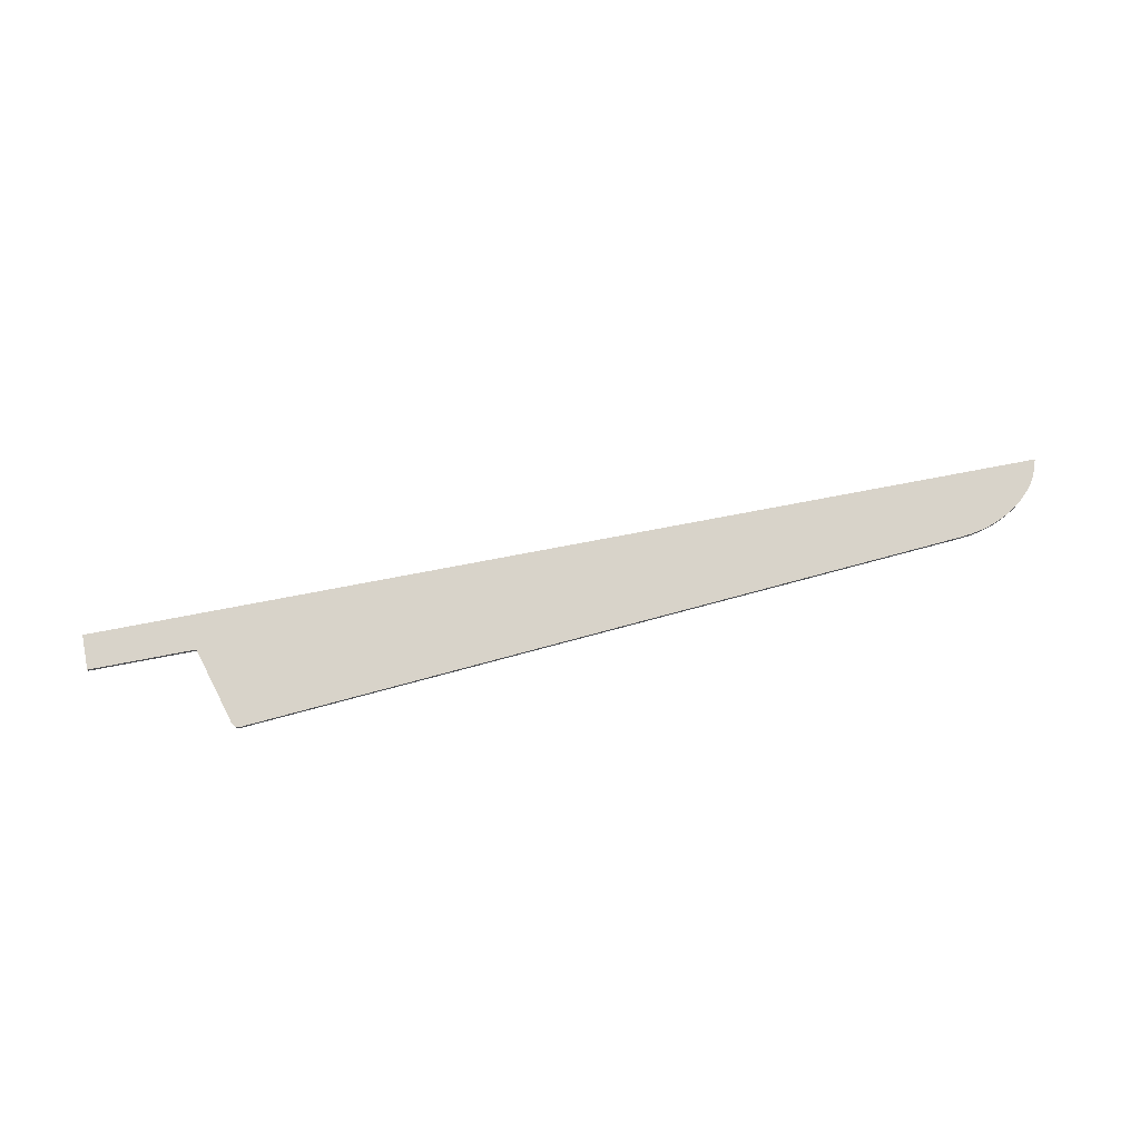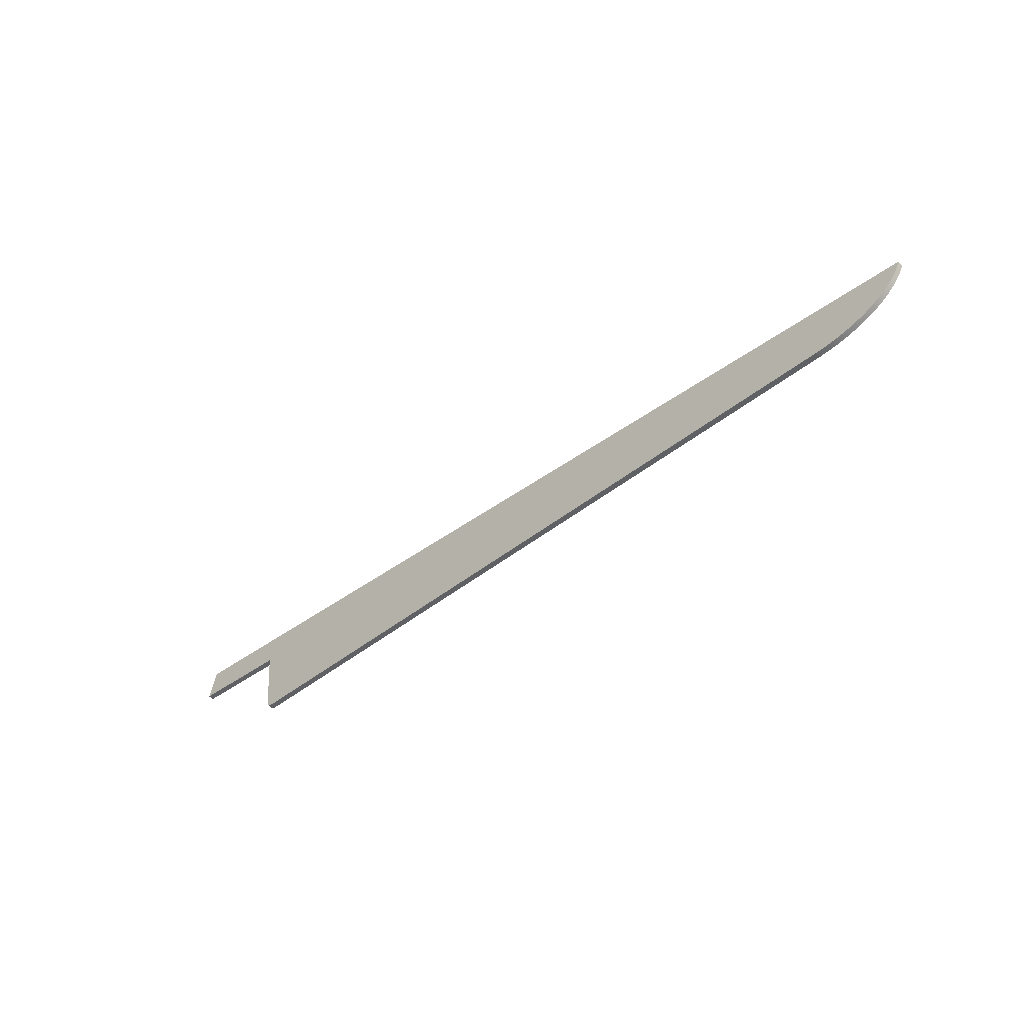
<metadata>
{"format":"obj","ext":"obj","renderer":"f3d","projection":"perspective","resolution":1024,"background":"white","views":[{"elev":75.9,"azim":159.2,"up":"+Y"},{"elev":-54.4,"azim":-137.8,"up":"+Z"}]}
</metadata>
<code>
o Componente_1_2/Componente_1_1_2/mesh4/mesh4-geometry#mesh4-geometry
v -0.01304 0.002929 0.04355
v -0.01304 -0.002934 0.04355
v -0.07681 0.002929 0.0323
v -0.01944 0.002929 0.07982
v -0.07681 -0.002934 0.0323
v -0.01944 -0.002934 0.07982
v -0.1232 0.002929 0.02413
v -0.9814 0.002929 -0.1227
v -1.004 -0.002934 -0.09376
v -0.1232 -0.002934 0.02413
v -0.9814 -0.002934 -0.1227
v -0.9886 0.002929 -0.1164
v -1.004 0.002929 -0.09376
v -0.9999 -0.002934 -0.1018
v -0.1331 -0.002934 -0.06156
v -0.9732 0.002929 -0.1284
v -0.9886 -0.002934 -0.1164
v -0.9948 0.002929 -0.1094
v -0.9999 0.002929 -0.1018
v -0.9948 -0.002934 -0.1094
v -0.1854 -0.002934 -0.06696
v -0.1331 0.002929 -0.06156
v -0.1246 -0.002934 0.02384
v -0.9641 0.002929 -0.1333
v -0.9732 -0.002934 -0.1284
v -0.1848 -0.002934 -0.06605
v -0.1861 -0.002934 -0.06782
v -0.1327 0.002929 -0.05818
v -0.1334 0.002929 -0.06248
v -0.1259 -0.002934 0.02347
v -0.9543 0.002929 -0.1373
v -0.9641 -0.002934 -0.1333
v -0.8985 -0.002934 -0.1435
v -0.1361 -0.002934 0.01599
v -0.1869 -0.002934 -0.06864
v -0.8985 0.002929 -0.1435
v -0.2028 0.002929 -0.07364
v -0.133 0.002929 -0.06145
v -0.197 0.002929 -0.07307
v -0.1334 -0.002934 -0.06248
v -0.1272 -0.002934 0.02302
v -0.9439 0.002929 -0.1404
v -0.9543 -0.002934 -0.1373
v -0.1319 -0.002934 0.02048
v -0.1355 -0.002934 0.01697
v -0.1878 -0.002934 -0.06942
v -0.9101 0.002929 -0.1442
v -0.1328 0.002929 -0.06038
v -0.1339 0.002929 -0.06344
v -0.1958 -0.002934 -0.07289
v -0.1285 -0.002934 0.02249
v -0.933 0.002929 -0.1426
v -0.9439 -0.002934 -0.1404
v -0.1309 -0.002934 0.02122
v -0.1329 -0.002934 0.01968
v -0.9101 -0.002934 -0.1442
v -0.1347 -0.002934 0.01792
v -0.1888 -0.002934 -0.07013
v -0.9217 0.002929 -0.1439
v -0.197 -0.002934 -0.07307
v -0.1327 0.002929 -0.05928
v -0.1346 0.002929 -0.06434
v -0.1945 -0.002934 -0.07263
v -0.1339 -0.002934 -0.06344
v -0.1297 -0.002934 0.02189
v -0.933 -0.002934 -0.1426
v -0.1339 -0.002934 0.01882
v -0.9217 -0.002934 -0.1439
v -0.1898 -0.002934 -0.07078
v -0.1403 -0.002934 -0.06737
v -0.1346 -0.002934 -0.06434
v -0.1353 0.002929 -0.06514
v -0.1933 -0.002934 -0.07229
v -0.1909 -0.002934 -0.07136
v -0.1403 0.002929 -0.06737
v -0.1381 -0.002934 -0.06687
v -0.1353 -0.002934 -0.06514
v -0.1362 0.002929 -0.06583
v -0.1921 -0.002934 -0.07186
v -0.1392 0.002929 -0.06719
v -0.1381 0.002929 -0.06687
v -0.1392 -0.002934 -0.06719
v -0.1371 -0.002934 -0.06641
v -0.1362 -0.002934 -0.06583
v -0.1371 0.002929 -0.06641
f 1 2 3
f 3 2 1
f 1 4 2
f 2 4 1
f 5 3 2
f 2 3 5
f 1 3 4
f 4 3 1
f 6 2 4
f 4 2 6
f 3 5 7
f 7 5 3
f 2 5 6
f 6 5 2
f 8 4 3
f 3 4 8
f 6 4 9
f 9 4 6
f 10 7 5
f 5 7 10
f 3 7 8
f 8 7 3
f 11 6 5
f 5 6 11
f 12 4 8
f 8 4 12
f 13 9 4
f 4 9 13
f 9 6 14
f 14 6 9
f 5 10 11
f 11 10 5
f 8 7 16
f 16 7 8
f 17 6 11
f 11 6 17
f 18 4 12
f 12 4 18
f 12 8 17
f 17 8 12
f 13 19 9
f 9 19 13
f 13 4 19
f 19 4 13
f 14 6 20
f 20 6 14
f 14 9 19
f 19 9 14
f 10 23 11
f 11 23 10
f 16 7 24
f 24 7 16
f 16 25 8
f 8 25 16
f 20 6 17
f 17 6 20
f 11 17 8
f 8 17 11
f 19 4 18
f 18 4 19
f 18 12 20
f 20 12 18
f 17 20 12
f 12 20 17
f 20 14 18
f 18 14 20
f 19 18 14
f 14 18 19
f 23 30 11
f 11 30 23
f 24 7 31
f 31 7 24
f 24 32 16
f 16 32 24
f 25 16 32
f 32 16 25
f 11 8 25
f 25 8 11
f 26 21 33
f 33 21 26
f 21 27 33
f 33 27 21
f 7 28 36
f 36 28 7
f 28 22 37
f 37 22 28
f 22 29 39
f 39 29 22
f 30 41 11
f 11 41 30
f 31 7 42
f 42 7 31
f 31 43 24
f 24 43 31
f 32 24 43
f 43 24 32
f 25 34 32
f 32 34 25
f 11 44 25
f 25 44 11
f 34 26 33
f 33 26 34
f 27 35 33
f 33 35 27
f 36 28 37
f 37 28 36
f 47 7 36
f 36 7 47
f 37 22 39
f 39 22 37
f 29 49 39
f 39 49 29
f 41 51 11
f 11 51 41
f 42 7 52
f 52 7 42
f 42 53 31
f 31 53 42
f 43 31 53
f 53 31 43
f 32 34 43
f 43 34 32
f 45 34 25
f 25 34 45
f 54 44 11
f 11 44 54
f 44 55 25
f 25 55 44
f 56 34 33
f 33 34 56
f 35 46 33
f 33 46 35
f 36 37 33
f 33 37 36
f 59 7 47
f 47 7 59
f 36 33 47
f 47 33 36
f 39 60 37
f 37 60 39
f 49 62 39
f 39 62 49
f 51 65 11
f 11 65 51
f 52 7 59
f 59 7 52
f 52 66 42
f 42 66 52
f 53 42 66
f 66 42 53
f 43 34 53
f 53 34 43
f 57 45 25
f 25 45 57
f 65 54 11
f 11 54 65
f 55 67 25
f 25 67 55
f 68 34 56
f 56 34 68
f 56 47 33
f 33 47 56
f 46 58 33
f 33 58 46
f 33 37 60
f 60 37 33
f 47 56 59
f 59 56 47
f 62 72 39
f 39 72 62
f 50 60 63
f 63 60 50
f 59 68 52
f 52 68 59
f 66 52 68
f 68 52 66
f 53 34 66
f 66 34 53
f 67 57 25
f 25 57 67
f 66 34 68
f 68 34 66
f 68 59 56
f 56 59 68
f 58 69 33
f 33 69 58
f 33 73 60
f 60 73 33
f 72 78 39
f 39 78 72
f 73 63 60
f 60 63 73
f 69 74 33
f 33 74 69
f 79 73 33
f 33 73 79
f 39 81 75
f 75 81 39
f 78 85 39
f 39 85 78
f 74 79 33
f 33 79 74
f 80 75 81
f 81 75 80
f 85 81 39
f 39 81 85
f 10 15 7
f 7 15 10
f 10 21 15
f 15 21 10
f 22 7 15
f 15 7 22
f 26 21 10
f 10 21 26
f 21 27 15
f 15 27 21
f 28 7 22
f 22 7 28
f 22 29 15
f 15 29 22
f 23 30 10
f 10 30 23
f 34 26 10
f 10 26 34
f 27 35 15
f 15 35 27
f 22 38 28
f 28 38 22
f 40 15 29
f 29 15 40
f 30 41 10
f 10 41 30
f 45 34 10
f 10 34 45
f 35 46 15
f 15 46 35
f 48 28 38
f 38 28 48
f 40 15 50
f 50 15 40
f 29 49 40
f 40 49 29
f 41 51 10
f 10 51 41
f 57 45 10
f 10 45 57
f 46 58 15
f 15 58 46
f 61 28 48
f 48 28 61
f 63 50 15
f 15 50 63
f 40 50 64
f 64 50 40
f 64 40 49
f 49 40 64
f 51 65 10
f 10 65 51
f 54 44 10
f 10 44 54
f 44 55 10
f 10 55 44
f 67 57 10
f 10 57 67
f 58 69 15
f 15 69 58
f 60 39 70
f 70 39 60
f 62 71 49
f 49 71 62
f 73 63 15
f 15 63 73
f 64 50 71
f 71 50 64
f 64 49 71
f 71 49 64
f 65 54 10
f 10 54 65
f 55 67 10
f 10 67 55
f 69 74 15
f 15 74 69
f 75 70 39
f 39 70 75
f 60 70 76
f 76 70 60
f 71 62 77
f 77 62 71
f 72 77 62
f 62 77 72
f 50 60 77
f 77 60 50
f 79 73 15
f 15 73 79
f 71 50 77
f 77 50 71
f 74 79 15
f 15 79 74
f 75 70 80
f 80 70 75
f 82 76 70
f 70 76 82
f 83 60 76
f 76 60 83
f 77 72 84
f 84 72 77
f 78 84 72
f 72 84 78
f 77 60 84
f 84 60 77
f 82 80 70
f 70 80 82
f 76 81 82
f 82 81 76
f 84 60 83
f 83 60 84
f 83 85 76
f 76 85 83
f 84 78 83
f 83 78 84
f 85 83 78
f 78 83 85
f 80 82 81
f 81 82 80
f 81 76 85
f 85 76 81

</code>
